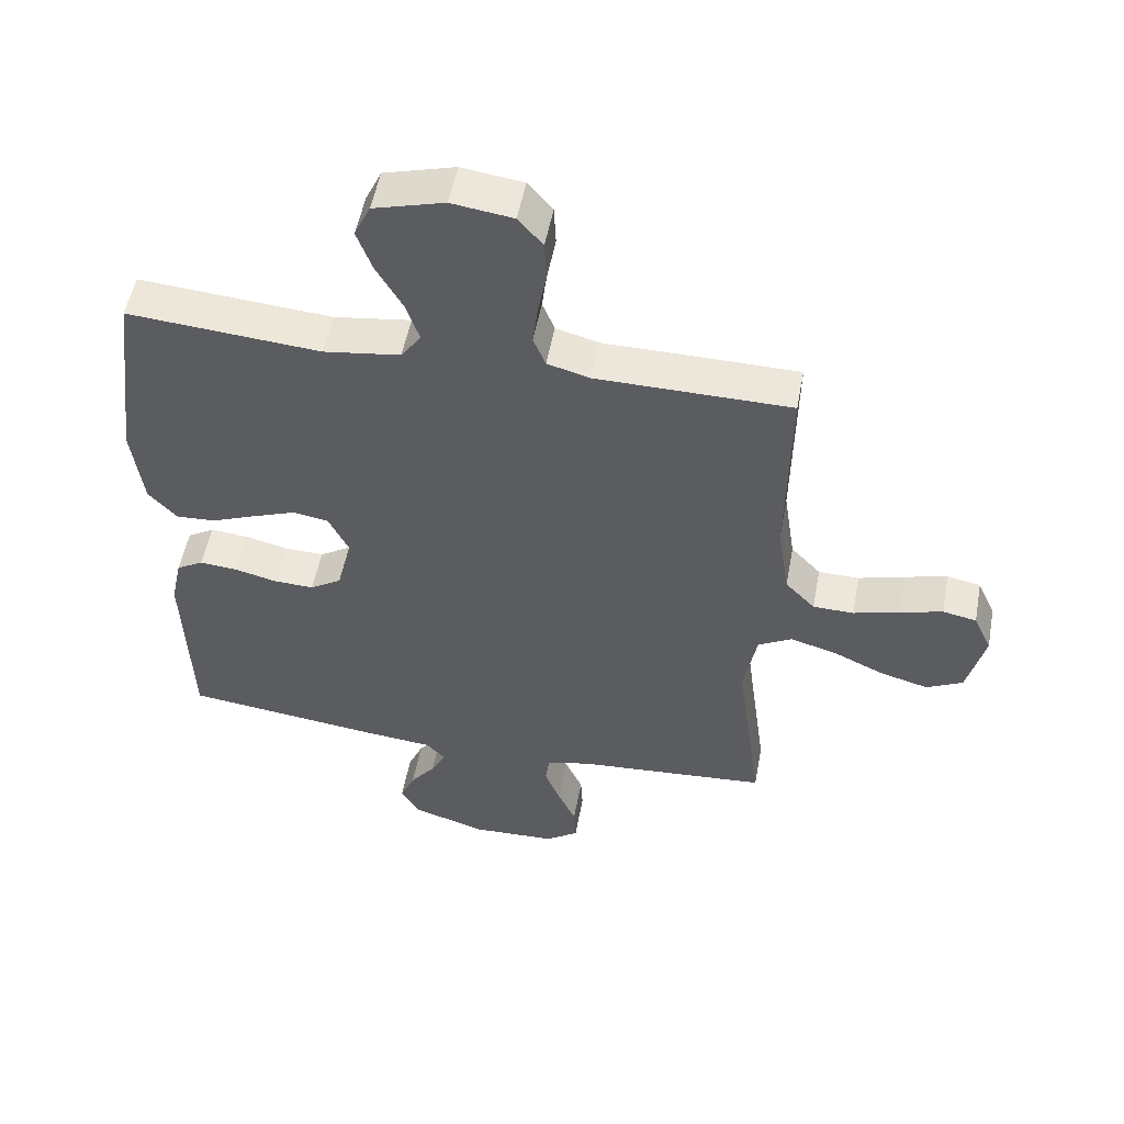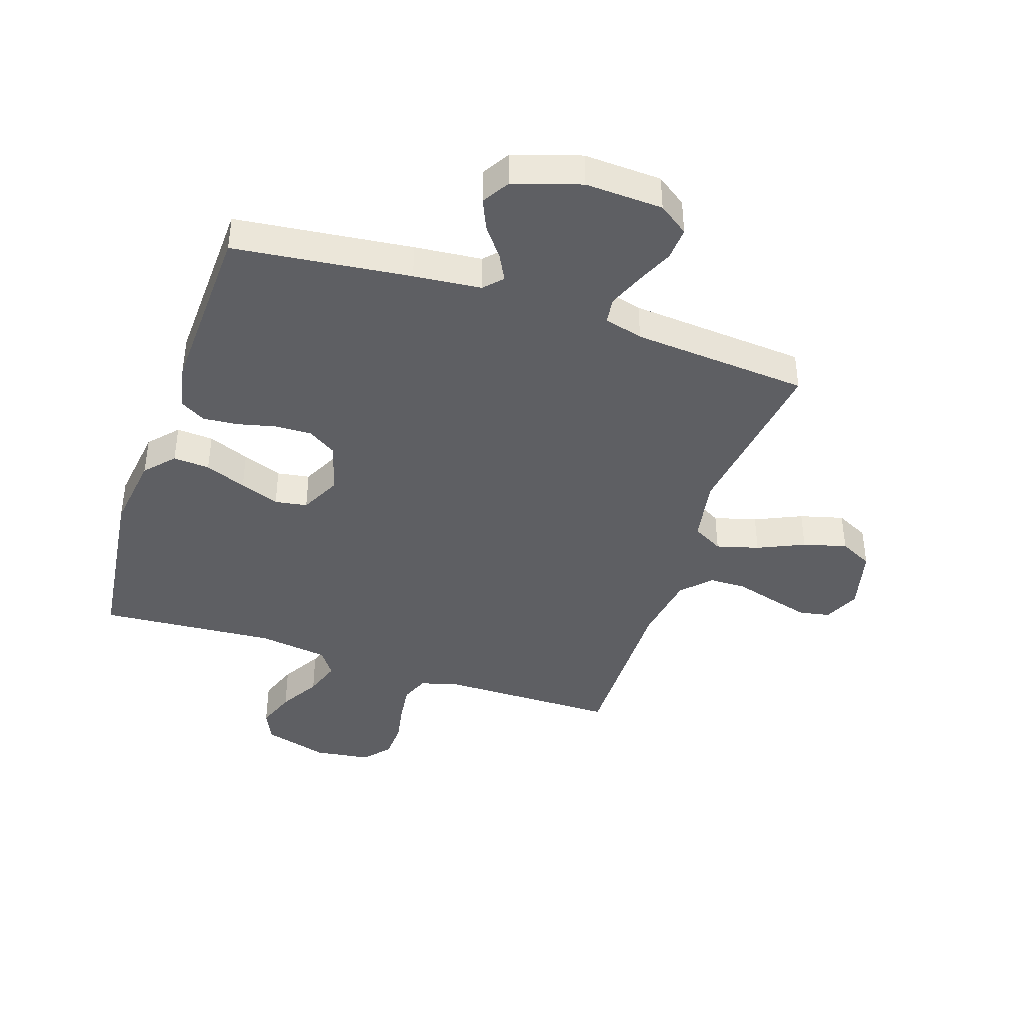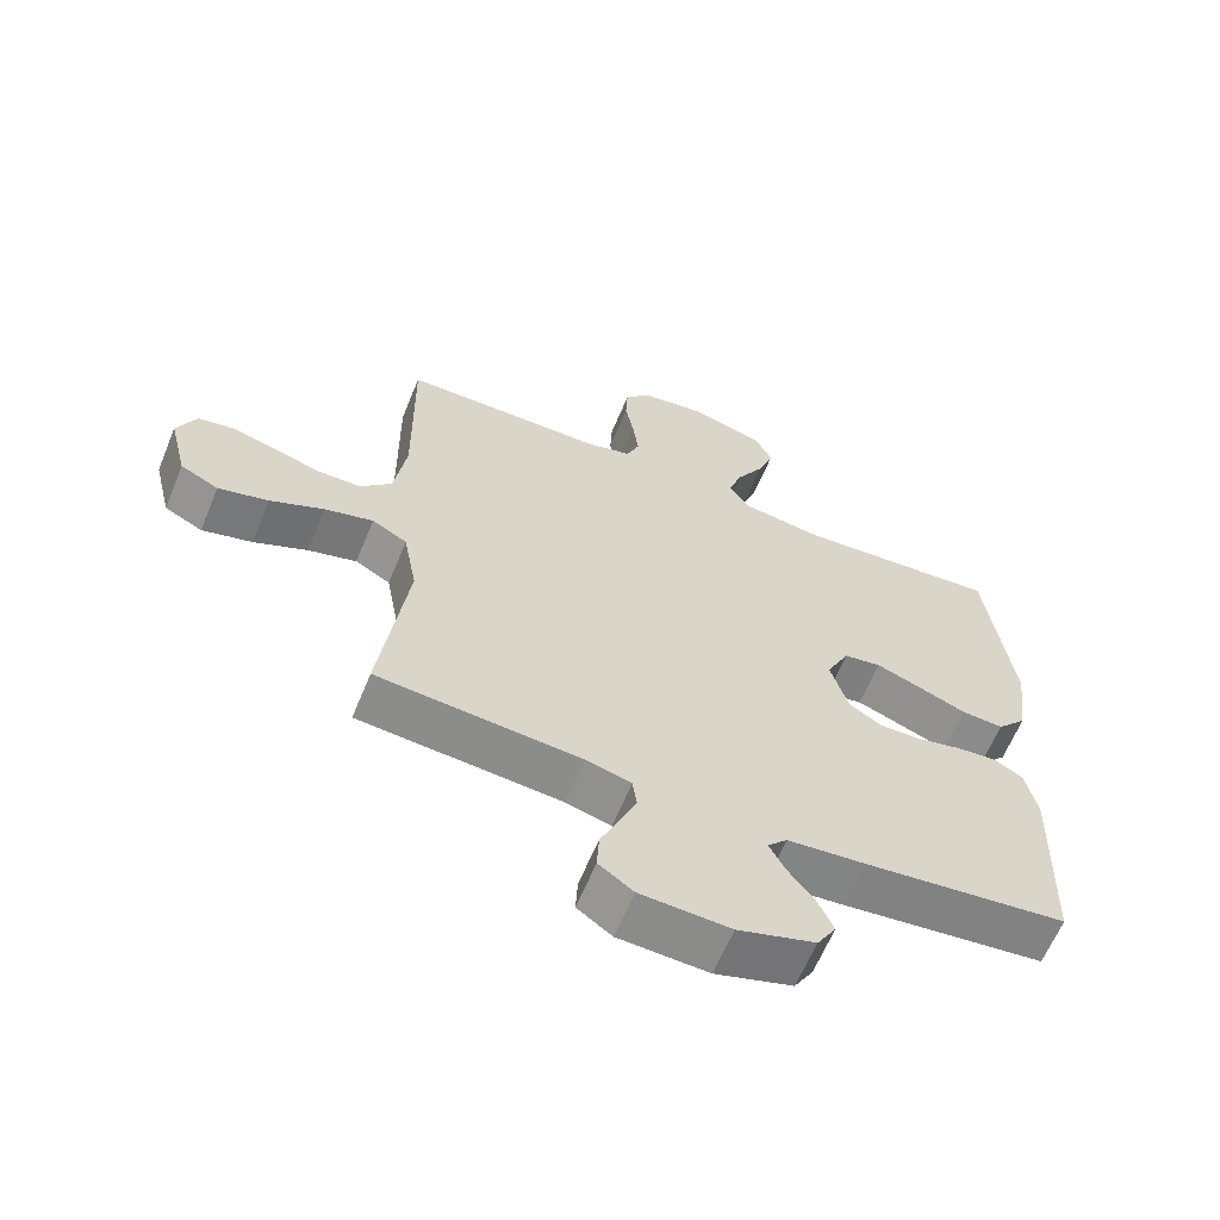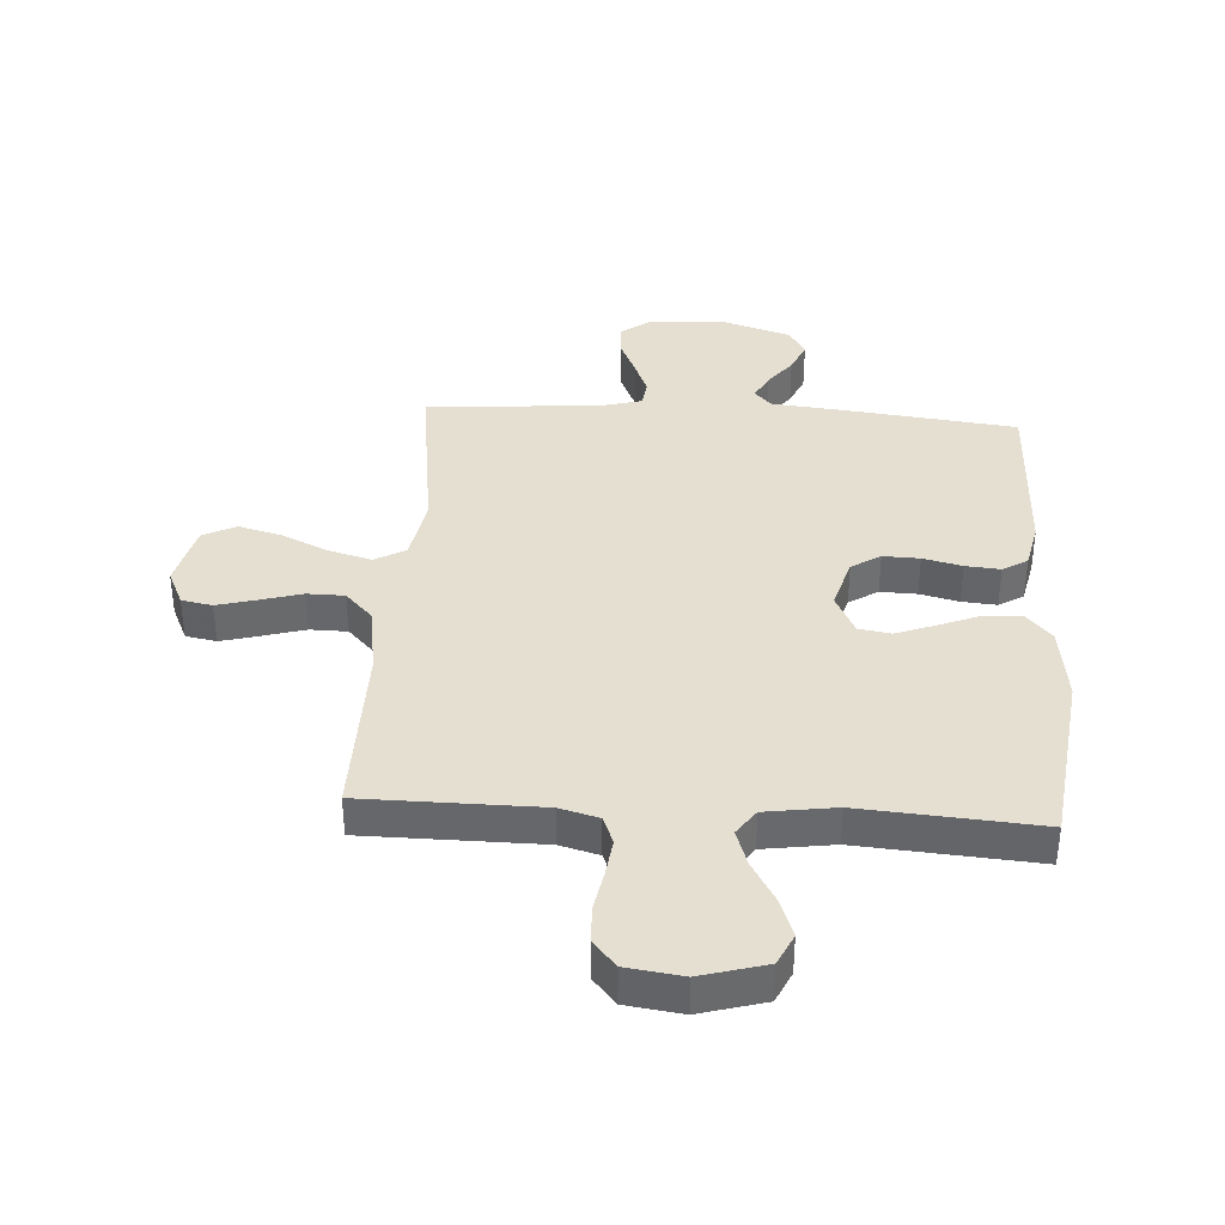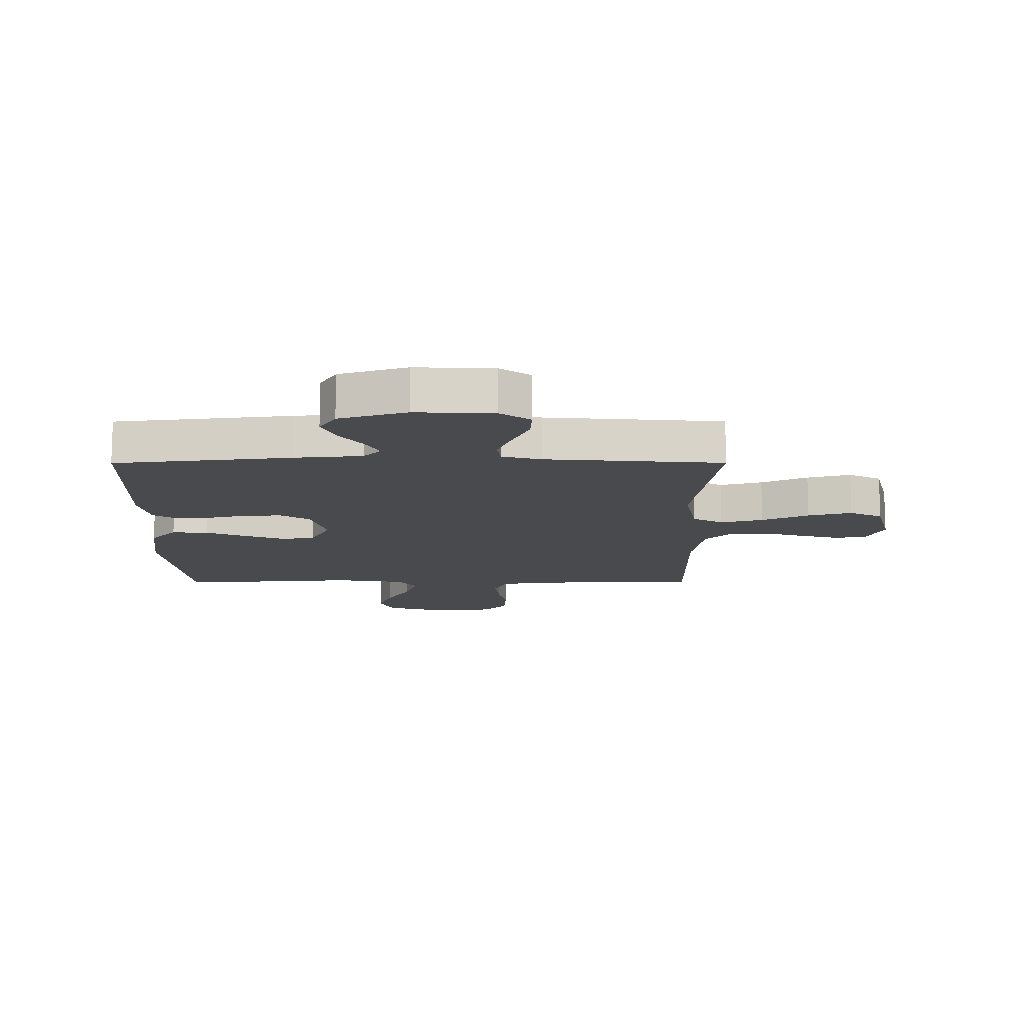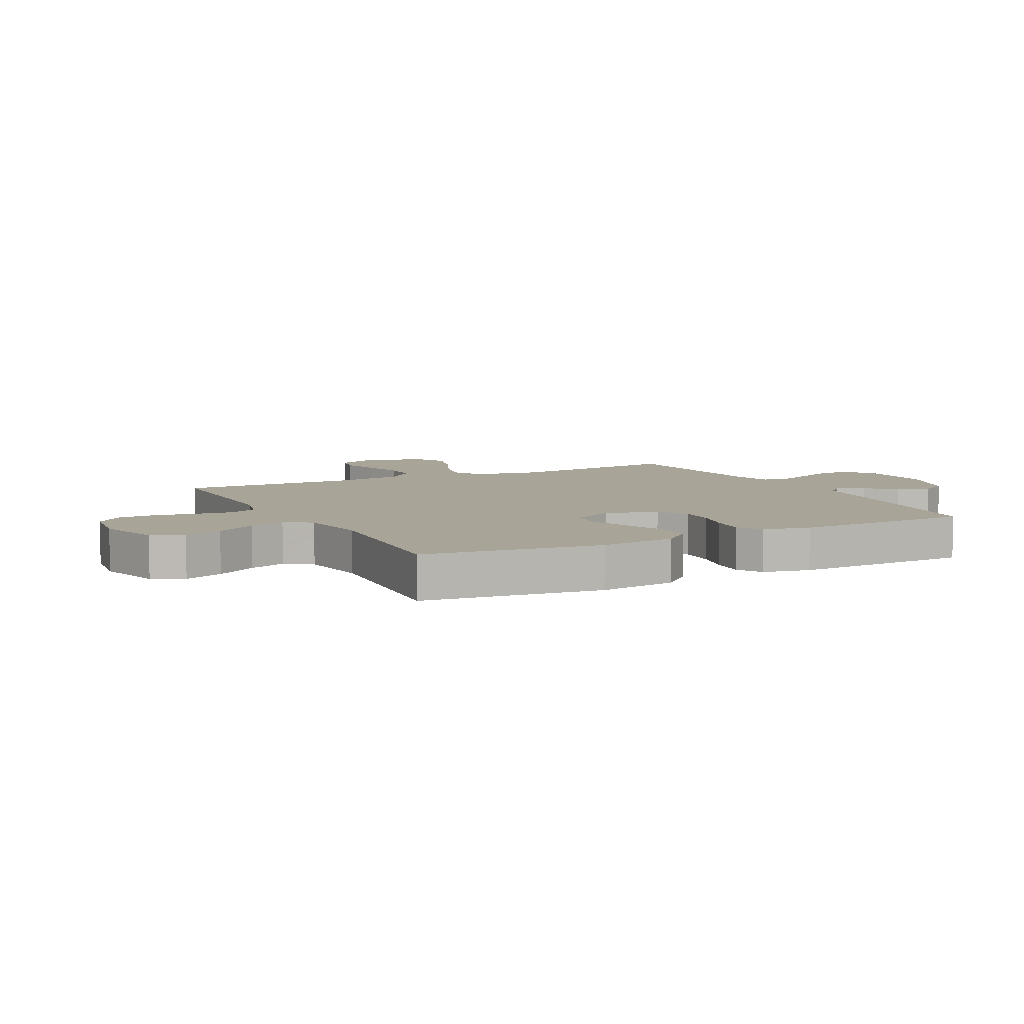
<metadata>
{"format":"obj","ext":"obj","renderer":"f3d","projection":"perspective","resolution":1024,"background":"white","views":[{"elev":52.8,"azim":-169.4,"up":"+Z"},{"elev":-41.1,"azim":161.5,"up":"+Y"},{"elev":-63.0,"azim":-22.4,"up":"+Z"},{"elev":37.5,"azim":3.5,"up":"+Y"},{"elev":-13.0,"azim":-179.9,"up":"+Y"},{"elev":7.0,"azim":62.8,"up":"+Y"}]}
</metadata>
<code>
v -0.5 0.07 0.5
v -0.2 0.07 0.502
v -0.134 0.07 0.52
v -0.115 0.07 0.567
v -0.123 0.07 0.631
v -0.136 0.07 0.7
v -0.133 0.07 0.762
v -0.095 0.07 0.806
v 0 0.07 0.819
v 0.11 0.07 0.788
v 0.135 0.07 0.735
v 0.111 0.07 0.669
v 0.071 0.07 0.6
v 0.05 0.07 0.538
v 0.081 0.07 0.494
v 0.2 0.07 0.477
v 0.5 0.07 0.5
v 0.538 0.07 0.2
v 0.521 0.07 0.07
v 0.477 0.07 0.021
v 0.415 0.07 0.025
v 0.345 0.07 0.053
v 0.278 0.07 0.078
v 0.223 0.07 0.069
v 0.189 0.07 0
v 0.215 0.07 -0.088
v 0.264 0.07 -0.119
v 0.326 0.07 -0.117
v 0.392 0.07 -0.101
v 0.451 0.07 -0.096
v 0.493 0.07 -0.121
v 0.51 0.07 -0.2
v 0.5 0.07 -0.5
v 0.2 0.07 -0.535
v 0.086 0.07 -0.546
v 0.057 0.07 -0.577
v 0.08 0.07 -0.621
v 0.119 0.07 -0.672
v 0.142 0.07 -0.724
v 0.114 0.07 -0.771
v 0 0.07 -0.807
v -0.132 0.07 -0.801
v -0.183 0.07 -0.765
v -0.18 0.07 -0.709
v -0.152 0.07 -0.646
v -0.128 0.07 -0.586
v -0.134 0.07 -0.542
v -0.2 0.07 -0.524
v -0.5 0.07 -0.5
v -0.46 0.07 -0.2
v -0.48 0.07 -0.09
v -0.532 0.07 -0.061
v -0.604 0.07 -0.081
v -0.683 0.07 -0.117
v -0.757 0.07 -0.137
v -0.813 0.07 -0.109
v -0.84 0.07 0
v -0.812 0.07 0.061
v -0.76 0.07 0.071
v -0.693 0.07 0.053
v -0.623 0.07 0.033
v -0.56 0.07 0.034
v -0.514 0.07 0.082
v -0.496 0.07 0.2
v -0.5 0 0.5
v -0.2 0 0.502
v -0.134 0 0.52
v -0.115 0 0.567
v -0.123 0 0.631
v -0.136 0 0.7
v -0.133 0 0.762
v -0.095 0 0.806
v 0 0 0.819
v 0.11 0 0.788
v 0.135 0 0.735
v 0.111 0 0.669
v 0.071 0 0.6
v 0.05 0 0.538
v 0.081 0 0.494
v 0.2 0 0.477
v 0.5 0 0.5
v 0.538 0 0.2
v 0.521 0 0.07
v 0.477 0 0.021
v 0.415 0 0.025
v 0.345 0 0.053
v 0.278 0 0.078
v 0.223 0 0.069
v 0.189 0 0
v 0.215 0 -0.088
v 0.264 0 -0.119
v 0.326 0 -0.117
v 0.392 0 -0.101
v 0.451 0 -0.096
v 0.493 0 -0.121
v 0.51 0 -0.2
v 0.5 0 -0.5
v 0.2 0 -0.535
v 0.086 0 -0.546
v 0.057 0 -0.577
v 0.08 0 -0.621
v 0.119 0 -0.672
v 0.142 0 -0.724
v 0.114 0 -0.771
v 0 0 -0.807
v -0.132 0 -0.801
v -0.183 0 -0.765
v -0.18 0 -0.709
v -0.152 0 -0.646
v -0.128 0 -0.586
v -0.134 0 -0.542
v -0.2 0 -0.524
v -0.5 0 -0.5
v -0.46 0 -0.2
v -0.48 0 -0.09
v -0.532 0 -0.061
v -0.604 0 -0.081
v -0.683 0 -0.117
v -0.757 0 -0.137
v -0.813 0 -0.109
v -0.84 0 0
v -0.812 0 0.061
v -0.76 0 0.071
v -0.693 0 0.053
v -0.623 0 0.033
v -0.56 0 0.034
v -0.514 0 0.082
v -0.496 0 0.2
f 59 60 61
f 58 59 61
f 57 58 61
f 56 57 61
f 55 56 61
f 54 55 61
f 53 54 61
f 52 53 61 62
f 51 52 62 63
f 48 49 50
f 47 48 50 51
f 43 44 45
f 42 43 45
f 41 42 45
f 40 41 45
f 39 40 45
f 38 39 45
f 37 38 45
f 36 37 45 46
f 35 36 46 47
f 34 35 47
f 33 34 47
f 32 33 47
f 31 32 47
f 30 31 47
f 29 30 47
f 28 29 47
f 20 21 22
f 19 20 22
f 18 19 22
f 17 18 22
f 16 17 22
f 15 16 22 23
f 14 15 23 24
f 11 12 13
f 10 11 13
f 9 10 13
f 8 9 13
f 7 8 13
f 6 7 13
f 5 6 13
f 4 5 13 14
f 14 24 25
f 4 14 25
f 3 4 25
f 64 1 2
f 3 25 26
f 2 3 26
f 64 2 26
f 63 64 26
f 51 63 26 27
f 47 51 27
f 27 28 47
f 125 124 123
f 125 123 122
f 125 122 121
f 125 121 120
f 125 120 119
f 125 119 118
f 125 118 117
f 126 125 117 116
f 127 126 116 115
f 114 113 112
f 115 114 112 111
f 109 108 107
f 109 107 106
f 109 106 105
f 109 105 104
f 109 104 103
f 109 103 102
f 109 102 101
f 110 109 101 100
f 111 110 100 99
f 111 99 98
f 111 98 97
f 111 97 96
f 111 96 95
f 111 95 94
f 111 94 93
f 111 93 92
f 86 85 84
f 86 84 83
f 86 83 82
f 86 82 81
f 86 81 80
f 87 86 80 79
f 88 87 79 78
f 77 76 75
f 77 75 74
f 77 74 73
f 77 73 72
f 77 72 71
f 77 71 70
f 77 70 69
f 78 77 69 68
f 89 88 78
f 89 78 68
f 89 68 67
f 66 65 128
f 90 89 67
f 90 67 66
f 90 66 128
f 90 128 127
f 91 90 127 115
f 91 115 111
f 111 92 91
f 1 65 66 2
f 2 66 67 3
f 3 67 68 4
f 4 68 69 5
f 5 69 70 6
f 6 70 71 7
f 7 71 72 8
f 8 72 73 9
f 9 73 74 10
f 10 74 75 11
f 11 75 76 12
f 12 76 77 13
f 13 77 78 14
f 14 78 79 15
f 15 79 80 16
f 16 80 81 17
f 17 81 82 18
f 18 82 83 19
f 19 83 84 20
f 20 84 85 21
f 21 85 86 22
f 22 86 87 23
f 23 87 88 24
f 24 88 89 25
f 25 89 90 26
f 26 90 91 27
f 27 91 92 28
f 28 92 93 29
f 29 93 94 30
f 30 94 95 31
f 31 95 96 32
f 32 96 97 33
f 33 97 98 34
f 34 98 99 35
f 35 99 100 36
f 36 100 101 37
f 37 101 102 38
f 38 102 103 39
f 39 103 104 40
f 40 104 105 41
f 41 105 106 42
f 42 106 107 43
f 43 107 108 44
f 44 108 109 45
f 45 109 110 46
f 46 110 111 47
f 47 111 112 48
f 48 112 113 49
f 49 113 114 50
f 50 114 115 51
f 51 115 116 52
f 52 116 117 53
f 53 117 118 54
f 54 118 119 55
f 55 119 120 56
f 56 120 121 57
f 57 121 122 58
f 58 122 123 59
f 59 123 124 60
f 60 124 125 61
f 61 125 126 62
f 62 126 127 63
f 63 127 128 64
f 64 128 65 1

</code>
